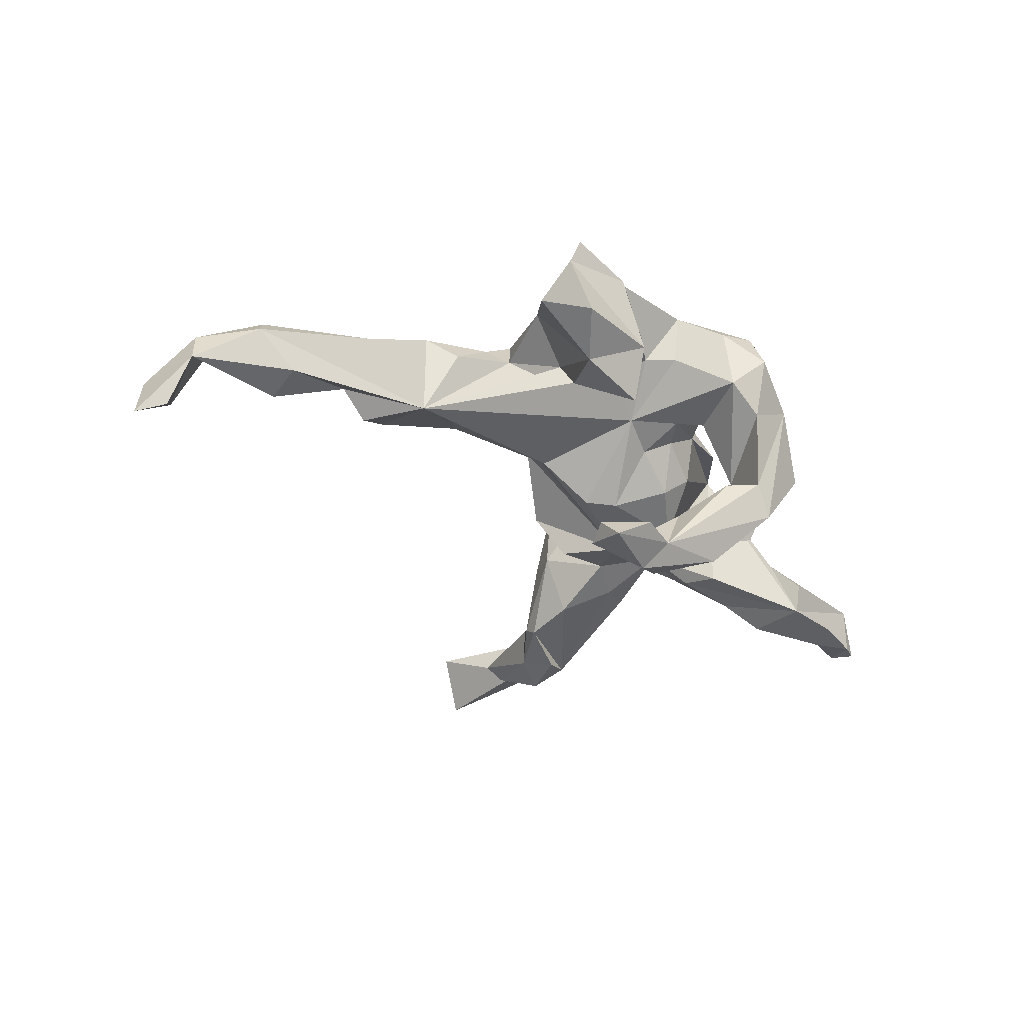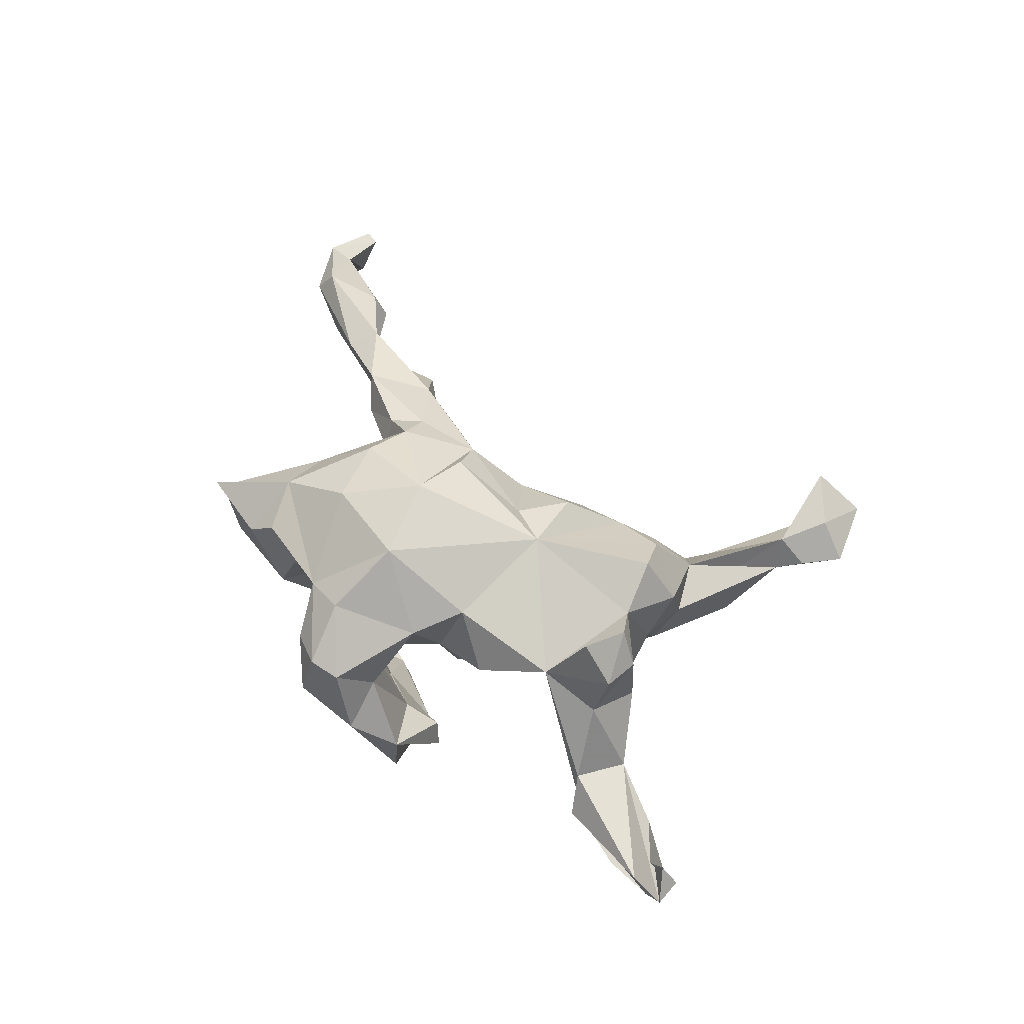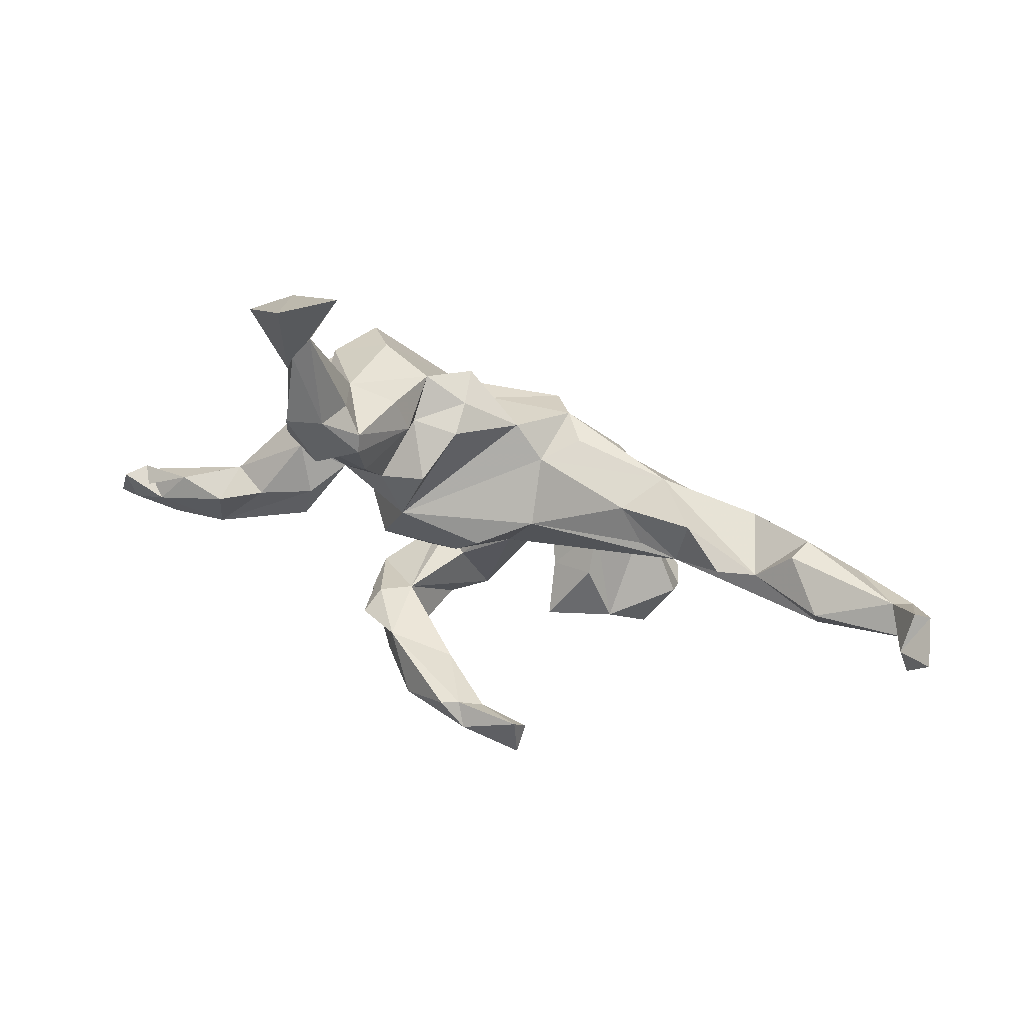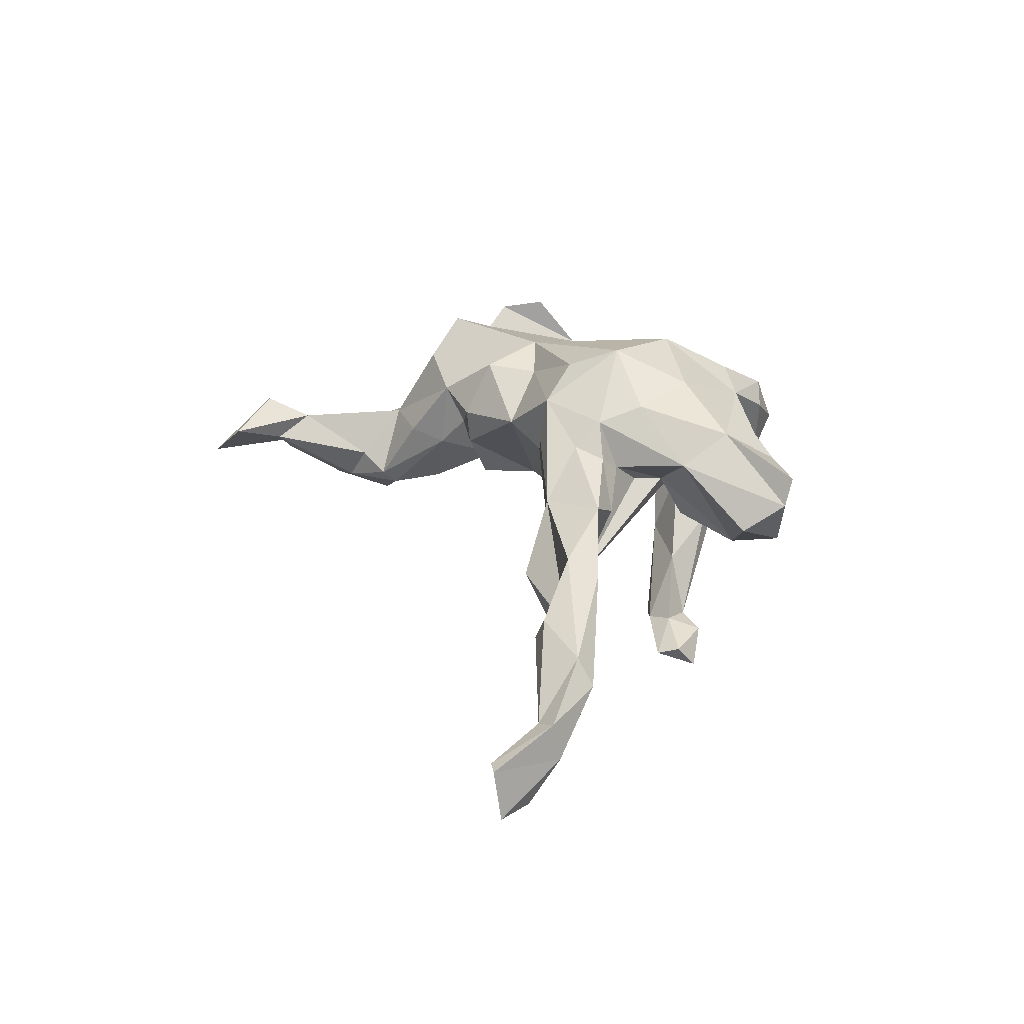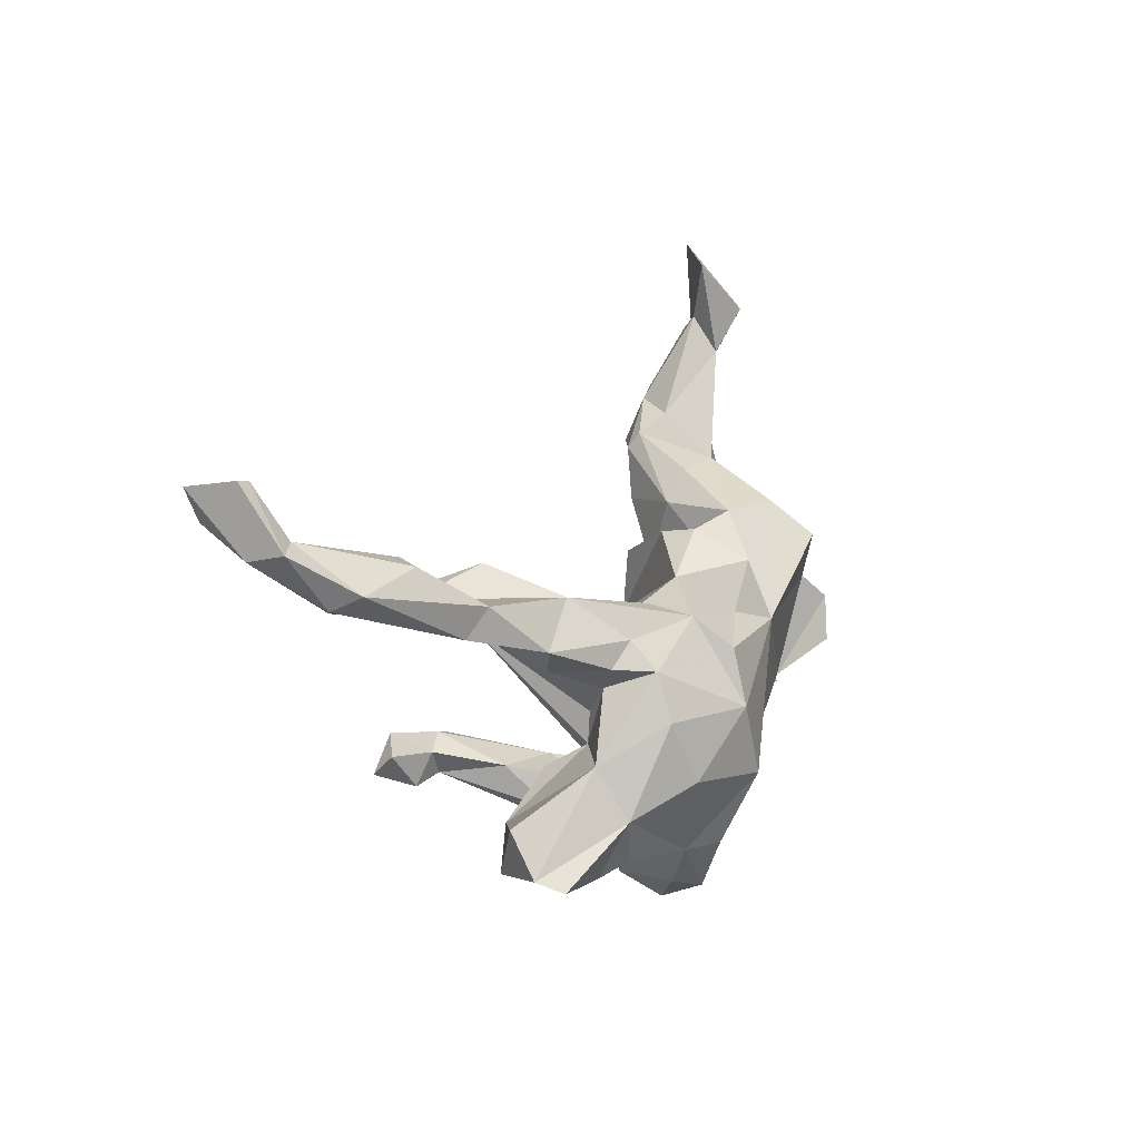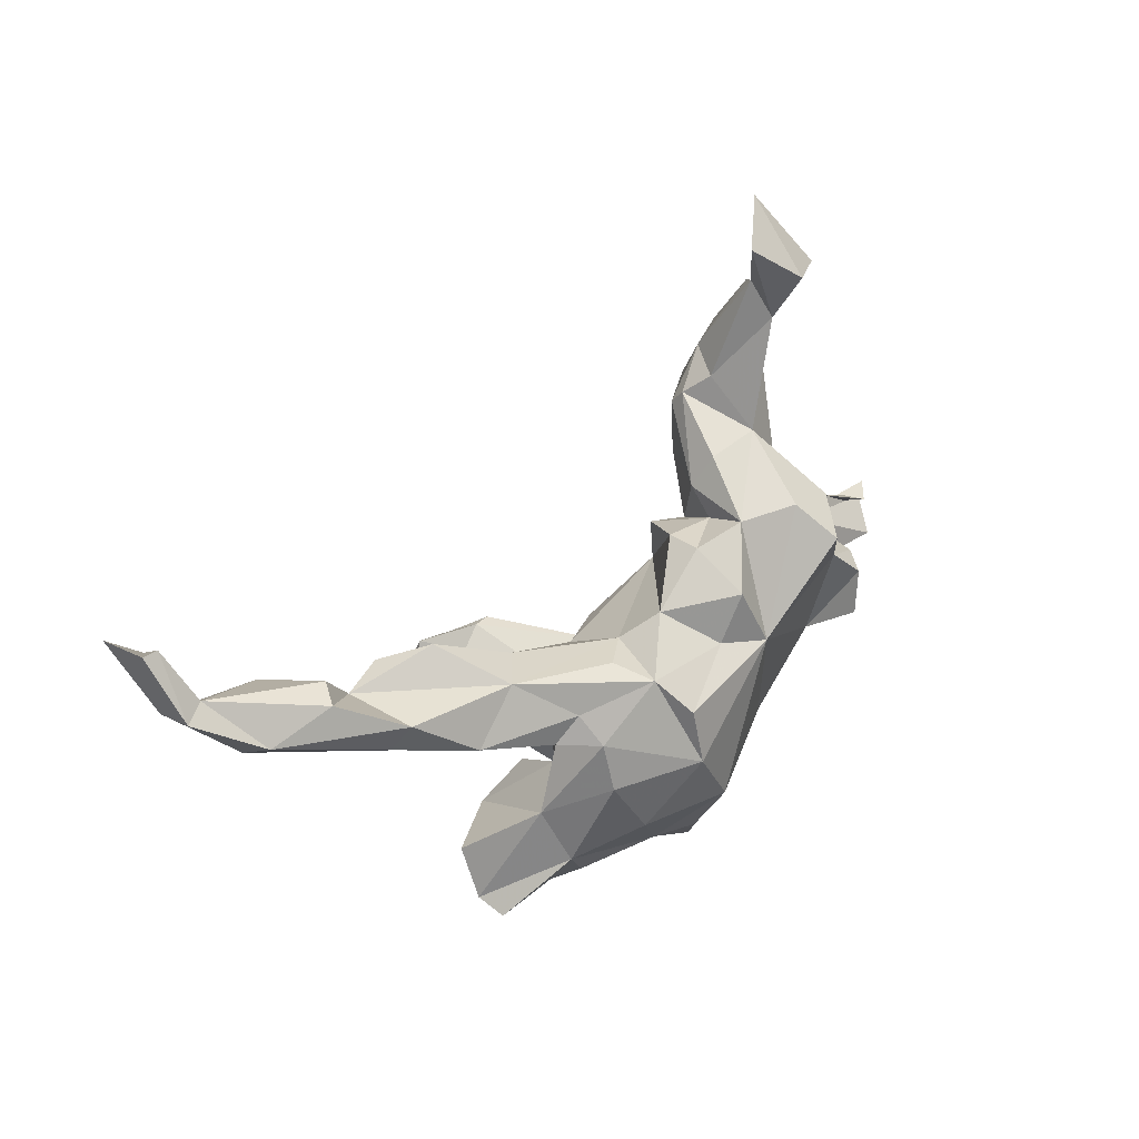
<metadata>
{"format":"obj","ext":"obj","renderer":"f3d","projection":"perspective","resolution":1024,"background":"white","views":[{"elev":-41.2,"azim":-46.0,"up":"+Z"},{"elev":62.4,"azim":53.9,"up":"+Z"},{"elev":66.0,"azim":-164.4,"up":"+Y"},{"elev":27.5,"azim":-100.6,"up":"+Z"},{"elev":4.6,"azim":-58.4,"up":"+Y"},{"elev":36.6,"azim":-41.3,"up":"+Y"}]}
</metadata>
<code>
v 0.661 -0.08398 -0.1087
v 0.6581 -0.02458 -0.1793
v 0.6528 -0.0419 -0.09592
v 0.634 -0.09296 -0.1107
v 0.6247 -0.05224 -0.06395
v 0.6156 -0.1081 -0.04077
v 0.5791 -0.06225 -0.1145
v 0.5549 -0.1069 -0.1137
v 0.5394 -0.01464 -0.08349
v 0.46 -0.006291 -0.1111
v 0.4666 -0.09815 -0.1134
v 0.4196 -0.08085 -0.01963
v 0.4429 0.002242 -0.04242
v 0.454 -0.1178 -0.06961
v 0.3866 0.01207 -0.08576
v 0.3689 0.0733 0.03461
v 0.4174 -0.04546 0.03148
v 0.3682 -0.01263 0.07942
v 0.367 0.01772 0.1449
v 0.3605 0.07531 0.1389
v 0.3283 0.09016 -0.00931
v 0.3739 0.5463 -0.000537
v 0.336 0.4911 -0.01496
v 0.2964 0.03499 -0.06834
v 0.2938 0.3599 -0.1095
v 0.3044 0.4604 -0.04577
v 0.2838 0.4834 0.007928
v 0.3028 0.1581 0.05158
v 0.2672 0.3434 -0.02973
v 0.3134 0.5548 0.03771
v 0.3217 0.08171 0.1939
v 0.3082 0.01176 0.2041
v 0.3054 -0.02541 -0.08566
v 0.2879 0.2407 0.02288
v 0.2889 0.1162 0.1675
v 0.2997 0.21 0.1309
v 0.286 0.4245 -0.1208
v 0.2489 0.1876 0.2057
v 0.2969 0.6645 -0.05576
v 0.2871 0.5232 -0.05472
v 0.2806 -0.0495 0.1268
v 0.2448 0.06941 -0.01704
v 0.2325 0.3085 0.02745
v 0.2329 0.4067 -0.1015
v 0.284 0.1912 -0.03589
v 0.2659 0.5421 -0.02499
v 0.2376 0.336 -0.1389
v 0.2255 0.6237 0.01224
v 0.2106 0.3818 -0.04776
v 0.1208 0.05974 -0.07462
v 0.1992 -0.1286 0.09104
v 0.2238 0.167 -0.05894
v 0.1808 0.3497 -0.07937
v 0.1735 0.2419 -0.08997
v 0.1772 0.3251 -0.09917
v 0.1859 -0.2985 -0.02922
v 0.1943 -0.3089 -0.0893
v 0.2092 0.2417 0.1507
v 0.1578 -0.03865 -0.07714
v 0.1782 -0.2091 -0.1755
v 0.1115 -0.1859 -0.2125
v 0.1516 0.2915 0.02339
v 0.1246 -0.2914 -0.2048
v 0.1633 0.1344 -0.04755
v 0.1592 -0.1974 -0.1302
v 0.1252 0.2293 0.1158
v 0.1106 -0.1489 0.06747
v 0.1015 -0.2829 0.06535
v 0.1263 -0.1105 0.1745
v 0.1248 0.2395 0.005002
v 0.1018 0.06359 0.2063
v 0.1239 -0.3494 0.006747
v 0.09966 -0.1943 0.1513
v 0.129 0.1967 0.04273
v 0.06606 0.1568 0.183
v 0.11 -0.2274 -0.09774
v 0.07844 -0.2501 0.0443
v 0.08738 0.1615 -0.0465
v 0.1198 -0.1224 -0.01644
v 0.07498 -0.3372 0.111
v 0.05072 0.1975 0.03639
v 0.08833 -0.3015 -0.1573
v 0.08201 -0.09803 -0.05471
v 0.08418 -0.2086 0.09793
v 0.03597 -0.2319 -0.004026
v 0.04984 -0.3416 -0.04177
v 0.03067 -0.3569 0.1227
v -0.009702 -0.2768 0.1763
v 0.05135 0.2031 0.09581
v 0.009902 -0.1923 0.01012
v 0.02264 -0.02802 -0.0811
v 0.05416 -0.2161 -0.3038
v -0.01205 -0.3409 -0.004282
v 0.04538 -0.148 0.01295
v -0.02061 -0.1417 -0.3332
v 0.04272 -0.2661 -0.1672
v -0.07003 -0.1603 -0.361
v -0.05136 -0.1379 -0.3249
v 0.0308 -0.3831 0.04943
v -0.01239 -0.1609 0.2431
v 0.009088 -0.1142 -0.01135
v -0.01644 0.008708 -0.07574
v -0.03006 -0.343 0.1015
v 0.0279 0.07901 0.1793
v -0.07765 -0.2794 0.1525
v -0.05299 -0.1383 0.009431
v -0.1039 0.03156 -0.02163
v -0.07192 -0.2623 0.06441
v -0.004722 -0.1919 -0.2232
v -0.039 0.1348 0.1116
v -0.07786 -0.05125 0.2554
v -0.05427 -0.2043 -0.3211
v -0.1157 0.08448 0.1845
v -0.1609 -0.1578 0.2188
v -0.1288 -0.1712 0.04738
v -0.09154 -0.1652 -0.3091
v -0.08336 0.03657 0.2369
v -0.1023 -0.2188 0.0722
v -0.1162 -0.2192 -0.3228
v -0.1605 -0.1274 -0.342
v -0.1499 0.1035 0.1268
v -0.1896 -0.2875 -0.009
v -0.1417 0.03833 0.02556
v -0.2078 -0.1067 0.05658
v -0.1427 -0.1898 0.007233
v -0.0927 0.0929 0.07749
v -0.1774 -0.1633 -0.3273
v -0.1999 -0.1982 -0.06169
v -0.1553 -0.2328 -0.07635
v -0.2528 -0.2995 0.1006
v -0.1733 -0.2655 0.05899
v -0.2164 -0.0555 0.06508
v -0.2134 -0.1441 -0.01416
v -0.1725 -0.1959 -0.3672
v -0.2183 -0.2746 0.1341
v -0.2561 0.112 0.01551
v -0.3129 0.1233 0.08481
v -0.2165 0.01055 0.1812
v -0.2631 -0.2073 0.1611
v -0.2139 -0.06433 0.2035
v -0.2447 -0.01516 0.1053
v -0.2728 0.01667 0.136
v -0.2666 -0.2278 -0.05208
v -0.3029 0.07198 -0.02244
v -0.2873 -0.1254 0.1178
v -0.3441 0.01657 0.07152
v -0.2335 0.05715 0.1451
v -0.3294 -0.2911 -0.02039
v -0.3713 -0.2143 0.02334
v -0.3744 -0.2859 0.06753
v -0.3695 0.07432 -0.03743
v -0.3636 -0.3001 0.1132
v -0.3911 0.05097 0.1025
v -0.446 0.1464 -0.0718
v -0.3788 0.1735 -0.01718
v -0.4834 0.1225 0.06271
v -0.5104 0.1285 -0.05242
v -0.5063 0.07601 0.03873
v -0.5818 0.1826 0.008857
v -0.5625 0.1926 -0.03241
v -0.623 0.1763 -0.1181
v -0.6819 0.1479 -0.005943
v -0.6322 0.1166 -0.1028
v -0.7409 0.2228 -0.0817
v -0.7029 0.1271 -0.04777
v -0.7835 0.1962 -0.1238
v -0.7847 0.2464 -0.2012
v -0.773 0.3041 -0.1253
v -0.7748 0.2062 -0.0652
v -0.7986 0.3047 -0.1247
v -0.8135 0.2957 -0.2047
v -0.7666 0.2644 -0.179
f 149 143 148
f 122 148 143
f 150 122 130
f 131 130 122
f 125 131 122
f 129 125 122
f 115 131 125
f 108 103 105
f 87 105 103
f 93 103 108
f 161 160 157
f 159 157 160
f 164 160 161
f 163 161 157
f 154 151 157
f 163 157 151
f 155 154 157
f 124 133 143
f 129 143 133
f 145 124 143
f 135 130 131
f 151 154 155
f 149 145 143
f 125 133 124
f 124 115 125
f 118 131 115
f 135 131 118
f 105 118 108
f 106 108 118
f 135 118 105
f 103 99 87
f 72 87 99
f 93 99 103
f 137 155 157
f 136 155 137
f 156 137 157
f 153 151 146
f 141 146 151
f 132 141 151
f 142 146 141
f 138 142 141
f 153 146 142
f 124 141 132
f 151 124 132
f 145 141 124
f 138 141 145
f 100 105 88
f 87 88 105
f 80 88 87
f 113 137 147
f 153 147 137
f 73 100 88
f 114 105 100
f 121 137 113
f 138 113 147
f 126 137 121
f 142 138 147
f 153 142 147
f 111 113 138
f 69 100 73
f 114 100 111
f 71 111 100
f 80 73 88
f 113 111 117
f 71 117 111
f 104 113 117
f 104 117 71
f 172 166 167
f 171 167 166
f 170 171 166
f 172 167 171
f 164 166 172
f 168 164 172
f 161 166 164
f 148 122 150
f 172 171 170
f 169 170 166
f 4 3 1
f 5 1 3
f 170 168 172
f 169 168 170
f 169 164 168
f 163 166 161
f 165 166 163
f 165 163 151
f 158 165 151
f 152 150 130
f 159 160 164
f 162 159 164
f 162 165 158
f 153 158 151
f 150 145 149
f 148 150 149
f 139 145 150
f 139 130 135
f 156 157 159
f 162 156 159
f 156 158 153
f 137 156 153
f 162 158 156
f 140 145 139
f 139 135 105
f 114 139 105
f 139 114 140
f 111 140 114
f 140 138 145
f 111 138 140
f 169 166 165
f 162 164 169
f 162 169 165
f 139 150 152
f 130 139 152
f 42 50 64
f 78 64 50
f 74 64 78
f 91 50 59
f 41 59 50
f 65 56 60
f 61 60 56
f 61 65 60
f 76 56 65
f 57 61 56
f 76 65 61
f 57 63 61
f 92 61 63
f 95 61 92
f 112 92 63
f 98 61 95
f 97 98 95
f 109 61 98
f 97 95 92
f 112 97 92
f 120 98 97
f 134 97 112
f 134 120 97
f 116 98 120
f 49 43 27
f 29 27 43
f 46 49 27
f 53 43 49
f 43 34 26
f 25 26 34
f 26 29 43
f 44 53 49
f 62 43 53
f 12 13 18
f 16 18 13
f 21 16 13
f 20 18 16
f 15 21 13
f 10 15 13
f 24 21 15
f 35 16 21
f 28 45 34
f 25 34 45
f 42 45 28
f 52 45 42
f 64 52 42
f 25 45 52
f 54 25 52
f 42 21 24
f 11 24 15
f 11 14 12
f 6 12 14
f 41 11 12
f 33 11 41
f 10 11 15
f 33 24 11
f 42 24 33
f 41 42 33
f 27 30 48
f 39 48 30
f 46 27 48
f 48 26 46
f 40 46 26
f 39 26 48
f 23 30 27
f 22 30 23
f 26 23 27
f 29 26 27
f 44 49 46
f 40 44 46
f 37 44 40
f 40 26 25
f 55 53 44
f 6 1 13
f 9 13 1
f 12 6 13
f 5 9 1
f 10 13 9
f 55 47 25
f 37 25 47
f 54 55 25
f 44 47 55
f 70 55 54
f 64 54 52
f 70 53 55
f 37 47 44
f 14 11 6
f 4 6 11
f 7 10 9
f 7 11 10
f 26 22 23
f 39 22 26
f 39 30 22
f 37 40 25
f 4 1 6
f 7 9 5
f 8 4 11
f 7 4 8
f 8 11 7
f 7 5 3
f 4 7 3
f 129 122 143
f 75 104 71
f 110 113 104
f 71 100 69
f 126 121 113
f 136 137 126
f 107 136 126
f 151 155 136
f 87 72 80
f 68 80 72
f 68 73 80
f 115 106 118
f 151 106 115
f 115 124 151
f 144 151 136
f 107 144 136
f 107 151 144
f 86 99 93
f 106 93 108
f 85 93 106
f 129 133 125
f 110 104 75
f 71 69 41
f 51 41 69
f 35 71 41
f 89 110 75
f 126 113 110
f 67 69 73
f 50 126 110
f 73 84 67
f 90 67 84
f 73 68 84
f 77 84 68
f 77 90 84
f 94 67 90
f 79 67 94
f 101 94 90
f 50 107 126
f 56 68 72
f 76 77 68
f 85 90 77
f 101 90 106
f 85 106 90
f 91 101 106
f 107 106 151
f 86 72 99
f 82 72 86
f 76 93 85
f 76 86 93
f 58 71 38
f 35 38 71
f 31 35 41
f 75 71 66
f 58 66 71
f 89 75 66
f 31 41 32
f 19 32 41
f 74 89 66
f 81 110 89
f 67 41 51
f 67 51 69
f 110 81 50
f 78 50 81
f 102 107 50
f 41 67 79
f 83 79 94
f 59 79 83
f 101 83 94
f 91 83 101
f 102 91 106
f 107 102 106
f 50 91 102
f 57 56 72
f 76 68 56
f 85 77 76
f 62 53 70
f 21 42 28
f 66 43 62
f 82 112 63
f 41 50 42
f 18 41 12
f 64 70 54
f 74 70 64
f 66 62 70
f 35 21 28
f 36 35 28
f 58 43 66
f 36 34 43
f 36 28 34
f 38 35 36
f 20 16 35
f 31 20 35
f 19 18 20
f 127 120 134
f 119 127 134
f 116 120 127
f 112 119 134
f 116 127 119
f 112 116 119
f 109 98 116
f 109 116 112
f 96 109 112
f 96 112 82
f 76 109 96
f 76 61 109
f 72 82 63
f 57 72 63
f 82 76 96
f 83 91 59
f 41 79 59
f 81 74 78
f 89 74 81
f 66 70 74
f 19 41 18
f 36 43 58
f 19 20 31
f 31 32 19
f 38 36 58
f 86 76 82

</code>
